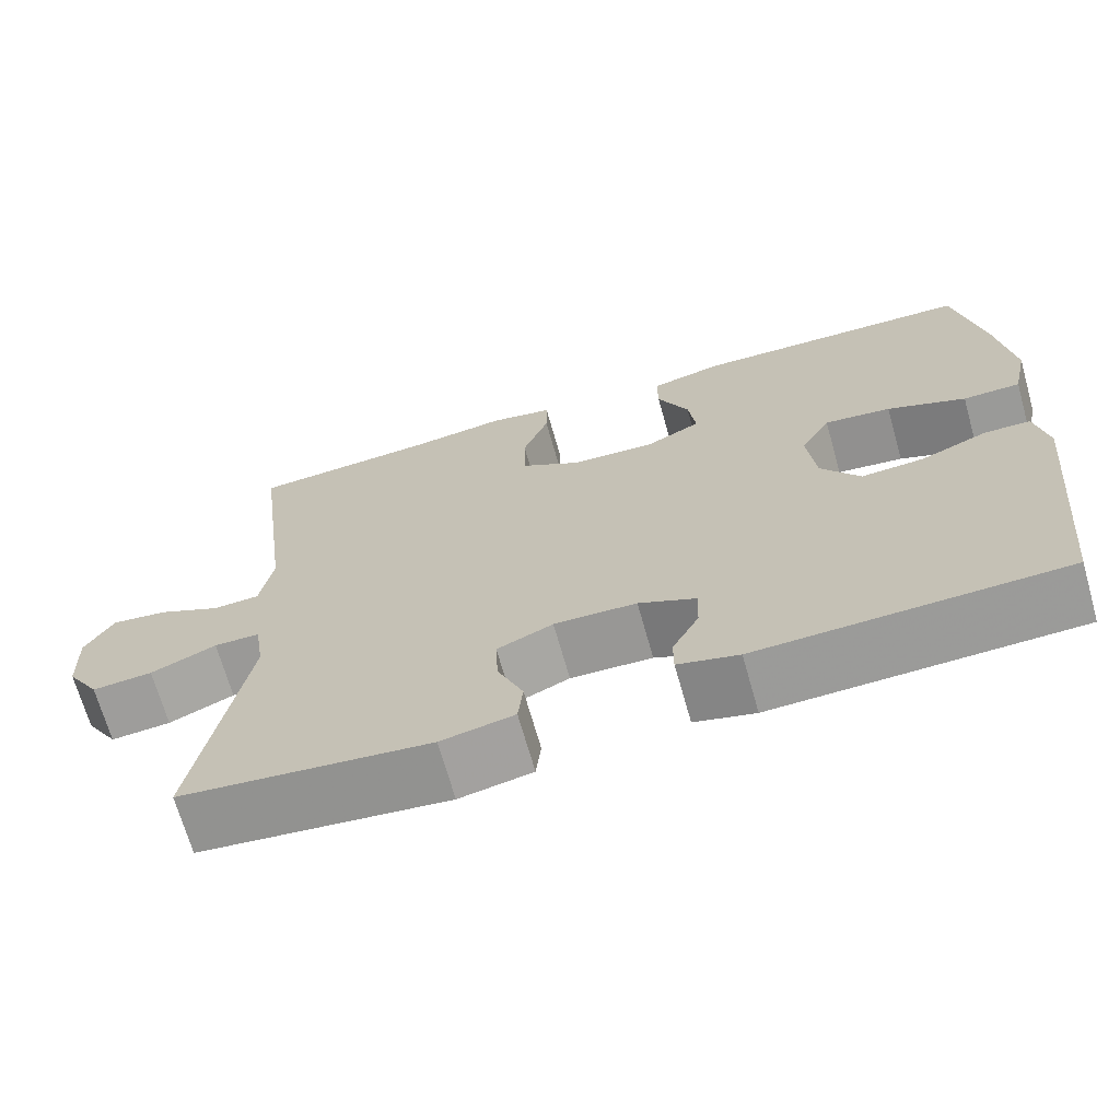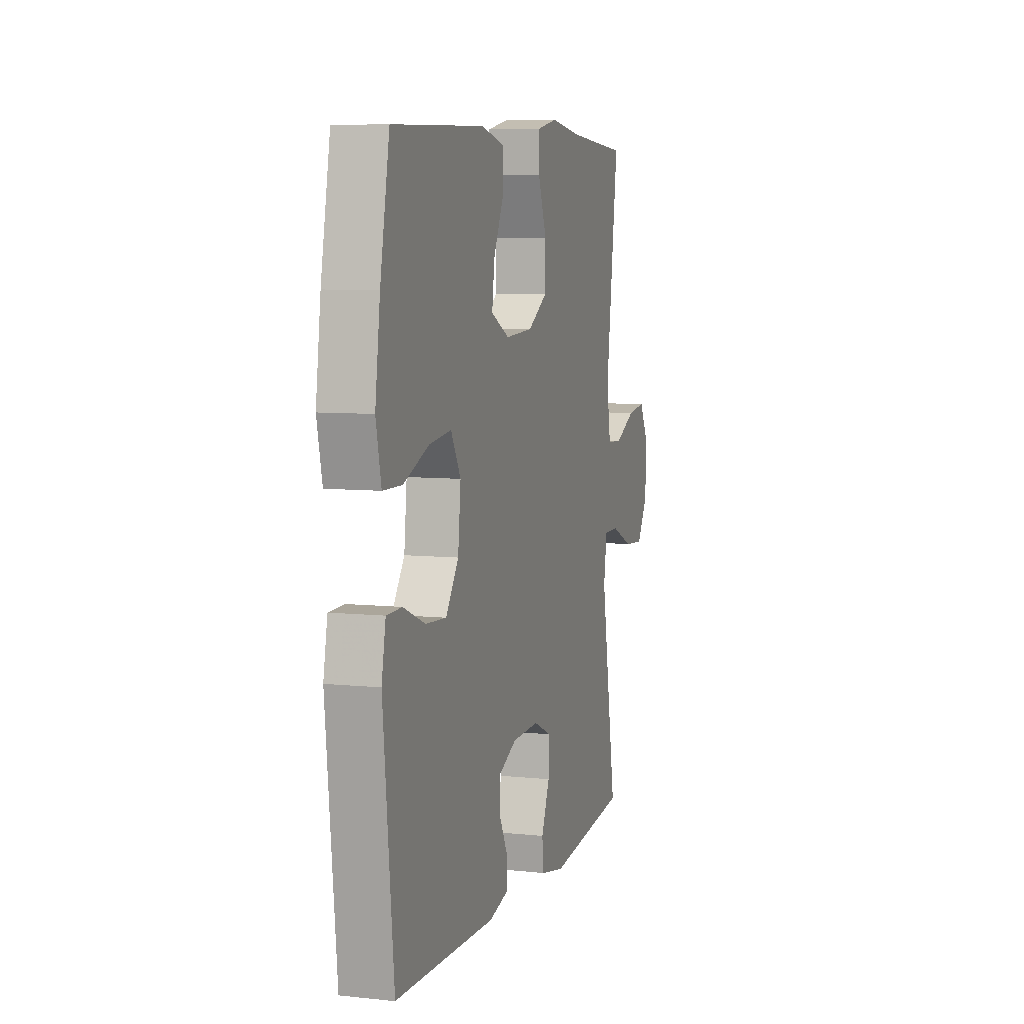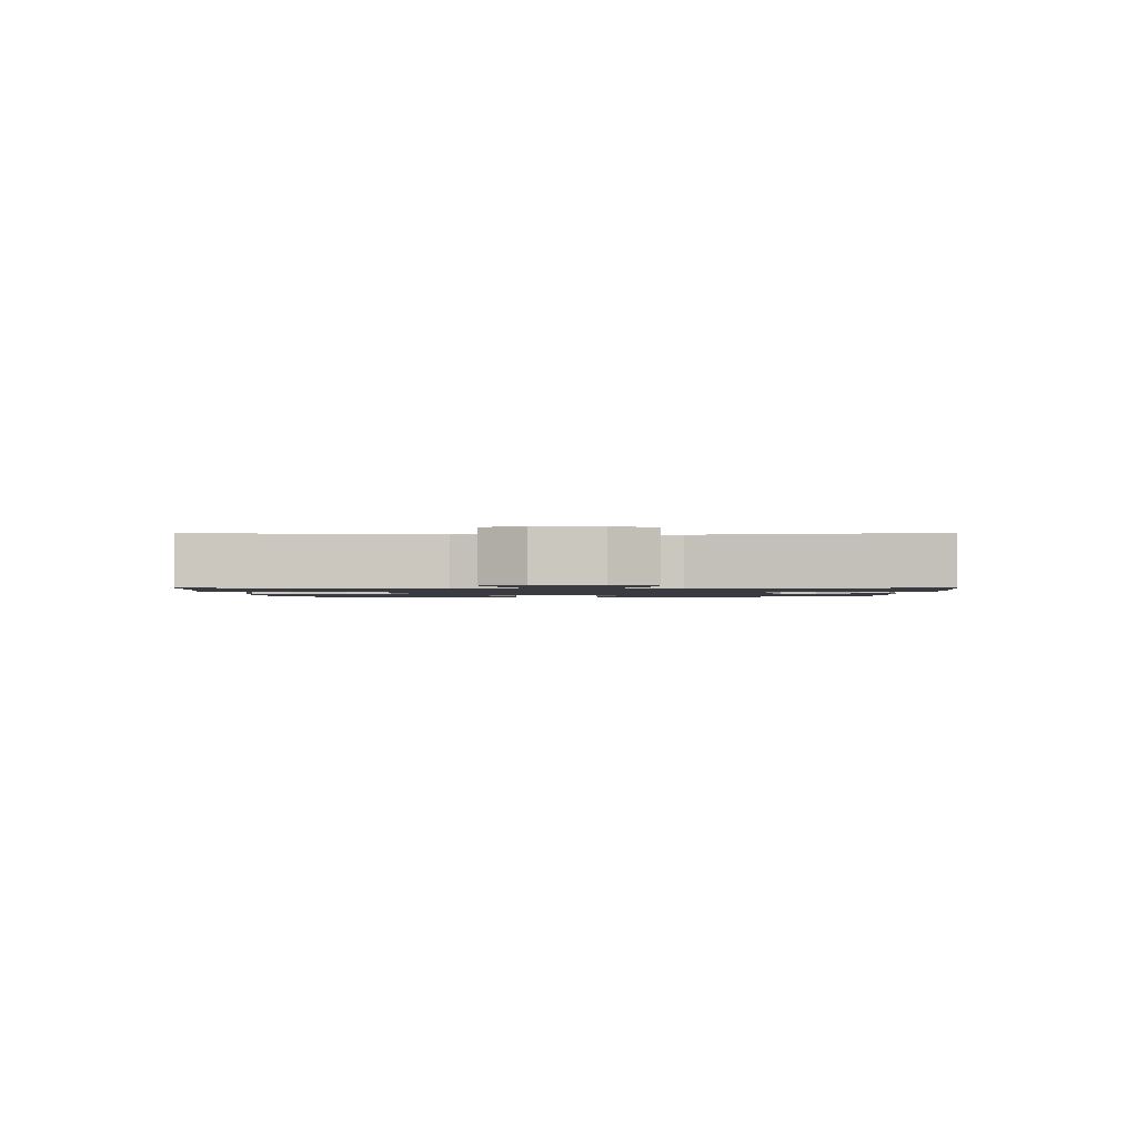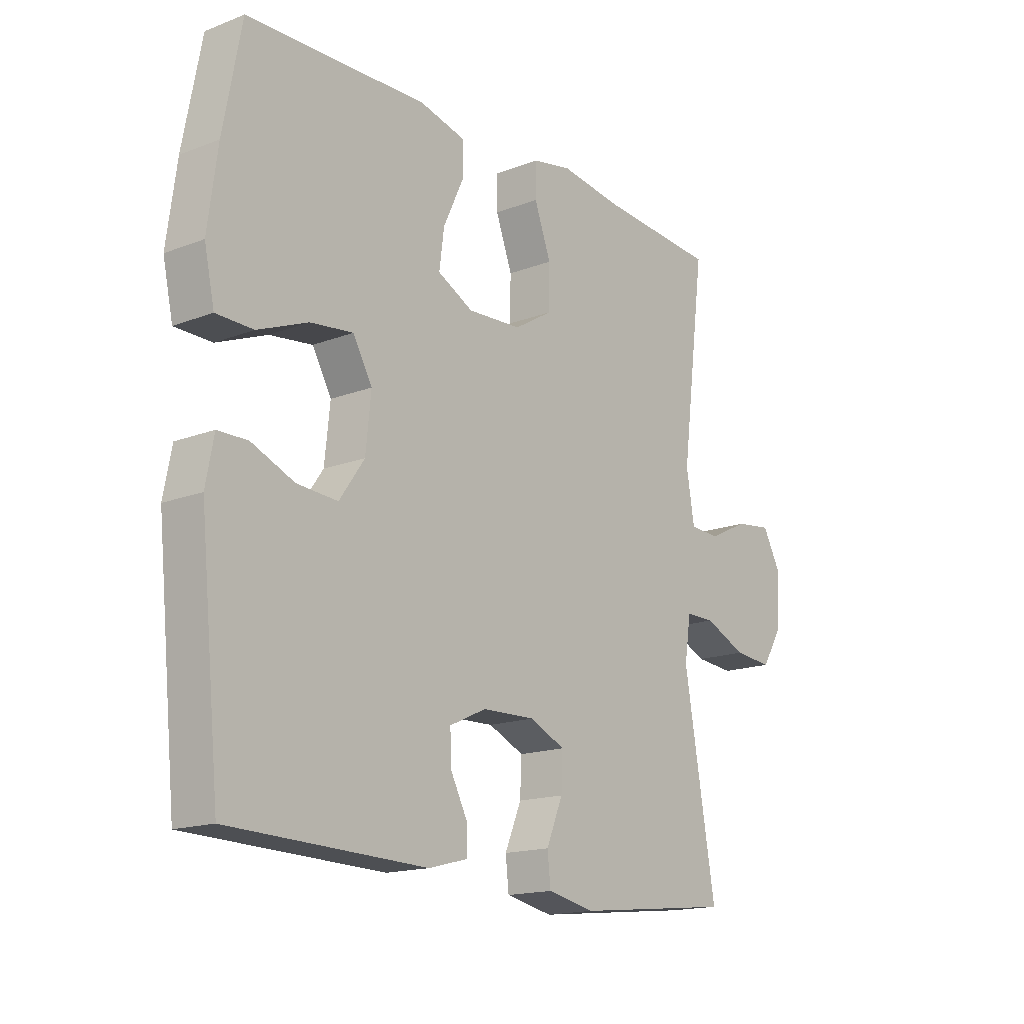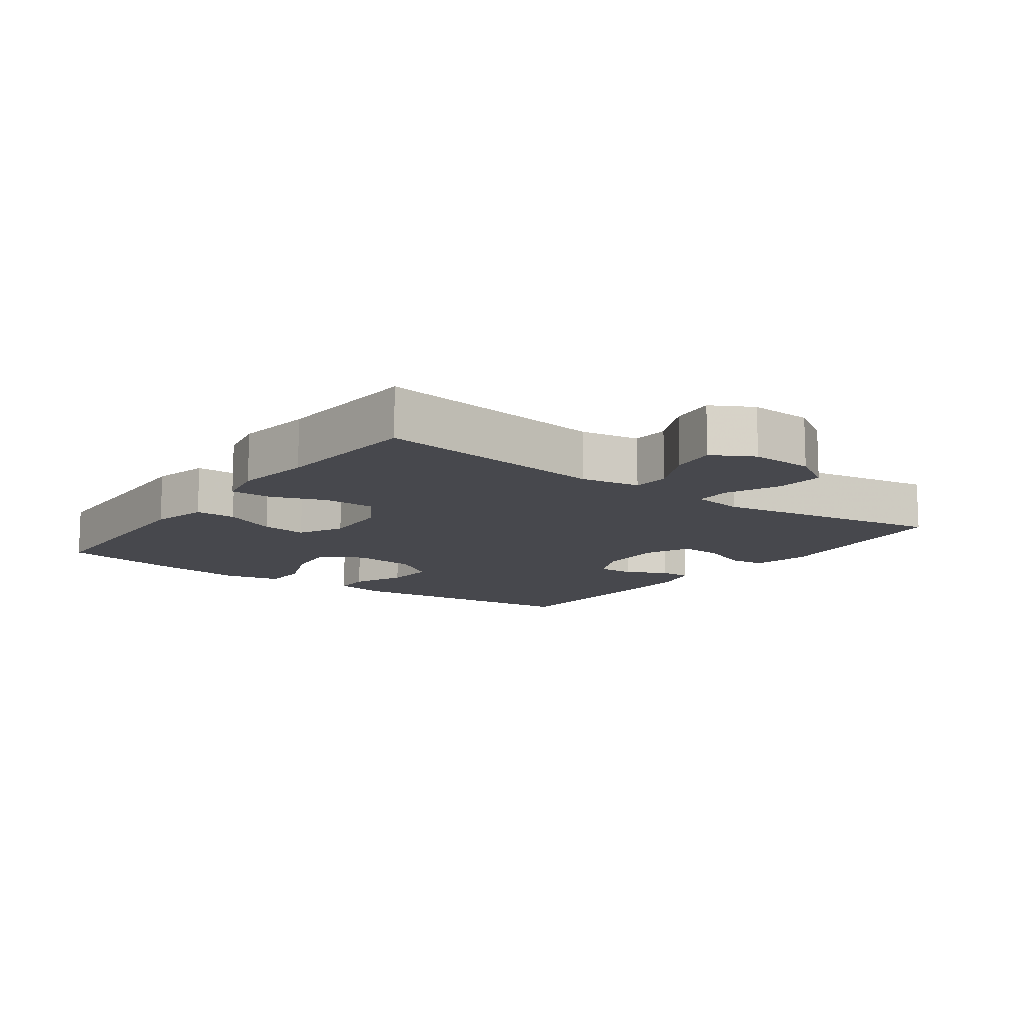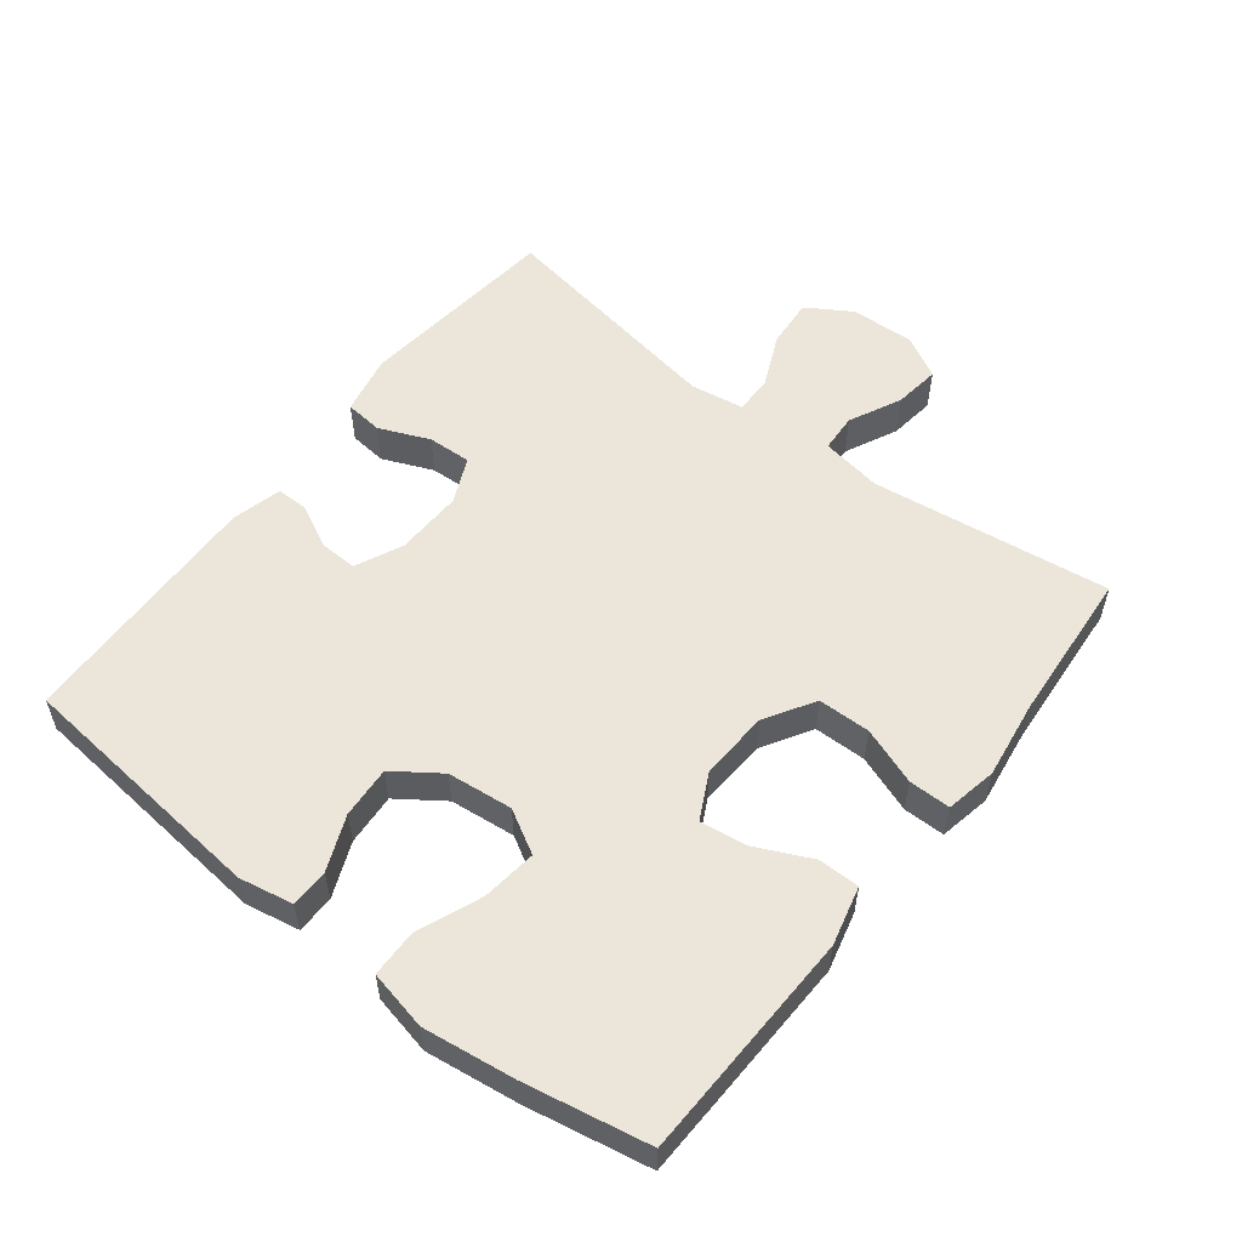
<metadata>
{"format":"obj","ext":"obj","renderer":"f3d","projection":"perspective","resolution":1024,"background":"white","views":[{"elev":-68.9,"azim":-164.2,"up":"+Z"},{"elev":7.1,"azim":-73.0,"up":"+Z"},{"elev":-1.4,"azim":90.5,"up":"+Y"},{"elev":-16.3,"azim":-51.7,"up":"+Z"},{"elev":-11.9,"azim":53.9,"up":"+Y"},{"elev":55.5,"azim":-52.2,"up":"+Y"}]}
</metadata>
<code>
v 0.5 0.07 -0.5
v 0.201 0.07 -0.533
v 0.113 0.07 -0.515
v 0.107 0.07 -0.46
v 0.138 0.07 -0.386
v 0.141 0.07 -0.322
v 0.074 0.07 -0.292
v -0.025 0.07 -0.295
v -0.094 0.07 -0.327
v -0.092 0.07 -0.383
v -0.06 0.07 -0.445
v -0.06 0.07 -0.492
v -0.133 0.07 -0.511
v -0.5 0.07 -0.5
v -0.538 0.07 -0.124
v -0.523 0.07 -0.045
v -0.467 0.07 -0.044
v -0.387 0.07 -0.077
v -0.311 0.07 -0.082
v -0.264 0.07 -0.015
v -0.254 0.07 0.081
v -0.29 0.07 0.144
v -0.37 0.07 0.134
v -0.464 0.07 0.096
v -0.533 0.07 0.097
v -0.552 0.07 0.184
v -0.534 0.07 0.319
v -0.5 0.07 0.5
v -0.163 0.07 0.511
v -0.077 0.07 0.49
v -0.077 0.07 0.429
v -0.115 0.07 0.348
v -0.124 0.07 0.279
v -0.057 0.07 0.245
v 0.044 0.07 0.251
v 0.116 0.07 0.295
v 0.117 0.07 0.372
v 0.086 0.07 0.456
v 0.086 0.07 0.517
v 0.161 0.07 0.532
v 0.277 0.07 0.516
v 0.5 0.07 0.5
v 0.455 0.07 0.15
v 0.47 0.07 0.061
v 0.526 0.07 0.058
v 0.602 0.07 0.095
v 0.67 0.07 0.104
v 0.704 0.07 0.042
v 0.7 0.07 -0.052
v 0.66 0.07 -0.117
v 0.587 0.07 -0.111
v 0.508 0.07 -0.076
v 0.453 0.07 -0.076
v 0.441 0.07 -0.154
v 0.5 0 -0.5
v 0.201 0 -0.533
v 0.113 0 -0.515
v 0.107 0 -0.46
v 0.138 0 -0.386
v 0.141 0 -0.322
v 0.074 0 -0.292
v -0.025 0 -0.295
v -0.094 0 -0.327
v -0.092 0 -0.383
v -0.06 0 -0.445
v -0.06 0 -0.492
v -0.133 0 -0.511
v -0.5 0 -0.5
v -0.538 0 -0.124
v -0.523 0 -0.045
v -0.467 0 -0.044
v -0.387 0 -0.077
v -0.311 0 -0.082
v -0.264 0 -0.015
v -0.254 0 0.081
v -0.29 0 0.144
v -0.37 0 0.134
v -0.464 0 0.096
v -0.533 0 0.097
v -0.552 0 0.184
v -0.534 0 0.319
v -0.5 0 0.5
v -0.163 0 0.511
v -0.077 0 0.49
v -0.077 0 0.429
v -0.115 0 0.348
v -0.124 0 0.279
v -0.057 0 0.245
v 0.044 0 0.251
v 0.116 0 0.295
v 0.117 0 0.372
v 0.086 0 0.456
v 0.086 0 0.517
v 0.161 0 0.532
v 0.277 0 0.516
v 0.5 0 0.5
v 0.455 0 0.15
v 0.47 0 0.061
v 0.526 0 0.058
v 0.602 0 0.095
v 0.67 0 0.104
v 0.704 0 0.042
v 0.7 0 -0.052
v 0.66 0 -0.117
v 0.587 0 -0.111
v 0.508 0 -0.076
v 0.453 0 -0.076
v 0.441 0 -0.154
f 49 50 51 52
f 49 52 53
f 48 49 53
f 45 46 47 48
f 44 45 48 53
f 43 44 53 54
f 41 42 43
f 40 41 43 54
f 37 38 39 40
f 36 37 40 54
f 29 30 31 32
f 29 32 33
f 28 29 33
f 27 28 33
f 26 27 33 34
f 23 24 25 26
f 22 23 26 34
f 15 16 17 18
f 15 18 19
f 14 15 19
f 13 14 19 20
f 10 11 12 13
f 9 10 13 20
f 2 3 4 5
f 2 5 6
f 1 2 6
f 35 36 54 1
f 21 22 34 35
f 8 9 20 21
f 7 8 21 35
f 6 7 35
f 1 6 35
f 106 105 104 103
f 107 106 103
f 107 103 102
f 102 101 100 99
f 107 102 99 98
f 108 107 98 97
f 97 96 95
f 108 97 95 94
f 94 93 92 91
f 108 94 91 90
f 86 85 84 83
f 87 86 83
f 87 83 82
f 87 82 81
f 88 87 81 80
f 80 79 78 77
f 88 80 77 76
f 72 71 70 69
f 73 72 69
f 73 69 68
f 74 73 68 67
f 67 66 65 64
f 74 67 64 63
f 59 58 57 56
f 60 59 56
f 60 56 55
f 55 108 90 89
f 89 88 76 75
f 75 74 63 62
f 89 75 62 61
f 89 61 60
f 89 60 55
f 1 55 56 2
f 2 56 57 3
f 3 57 58 4
f 4 58 59 5
f 5 59 60 6
f 6 60 61 7
f 7 61 62 8
f 8 62 63 9
f 9 63 64 10
f 10 64 65 11
f 11 65 66 12
f 12 66 67 13
f 13 67 68 14
f 14 68 69 15
f 15 69 70 16
f 16 70 71 17
f 17 71 72 18
f 18 72 73 19
f 19 73 74 20
f 20 74 75 21
f 21 75 76 22
f 22 76 77 23
f 23 77 78 24
f 24 78 79 25
f 25 79 80 26
f 26 80 81 27
f 27 81 82 28
f 28 82 83 29
f 29 83 84 30
f 30 84 85 31
f 31 85 86 32
f 32 86 87 33
f 33 87 88 34
f 34 88 89 35
f 35 89 90 36
f 36 90 91 37
f 37 91 92 38
f 38 92 93 39
f 39 93 94 40
f 40 94 95 41
f 41 95 96 42
f 42 96 97 43
f 43 97 98 44
f 44 98 99 45
f 45 99 100 46
f 46 100 101 47
f 47 101 102 48
f 48 102 103 49
f 49 103 104 50
f 50 104 105 51
f 51 105 106 52
f 52 106 107 53
f 53 107 108 54
f 54 108 55 1

</code>
